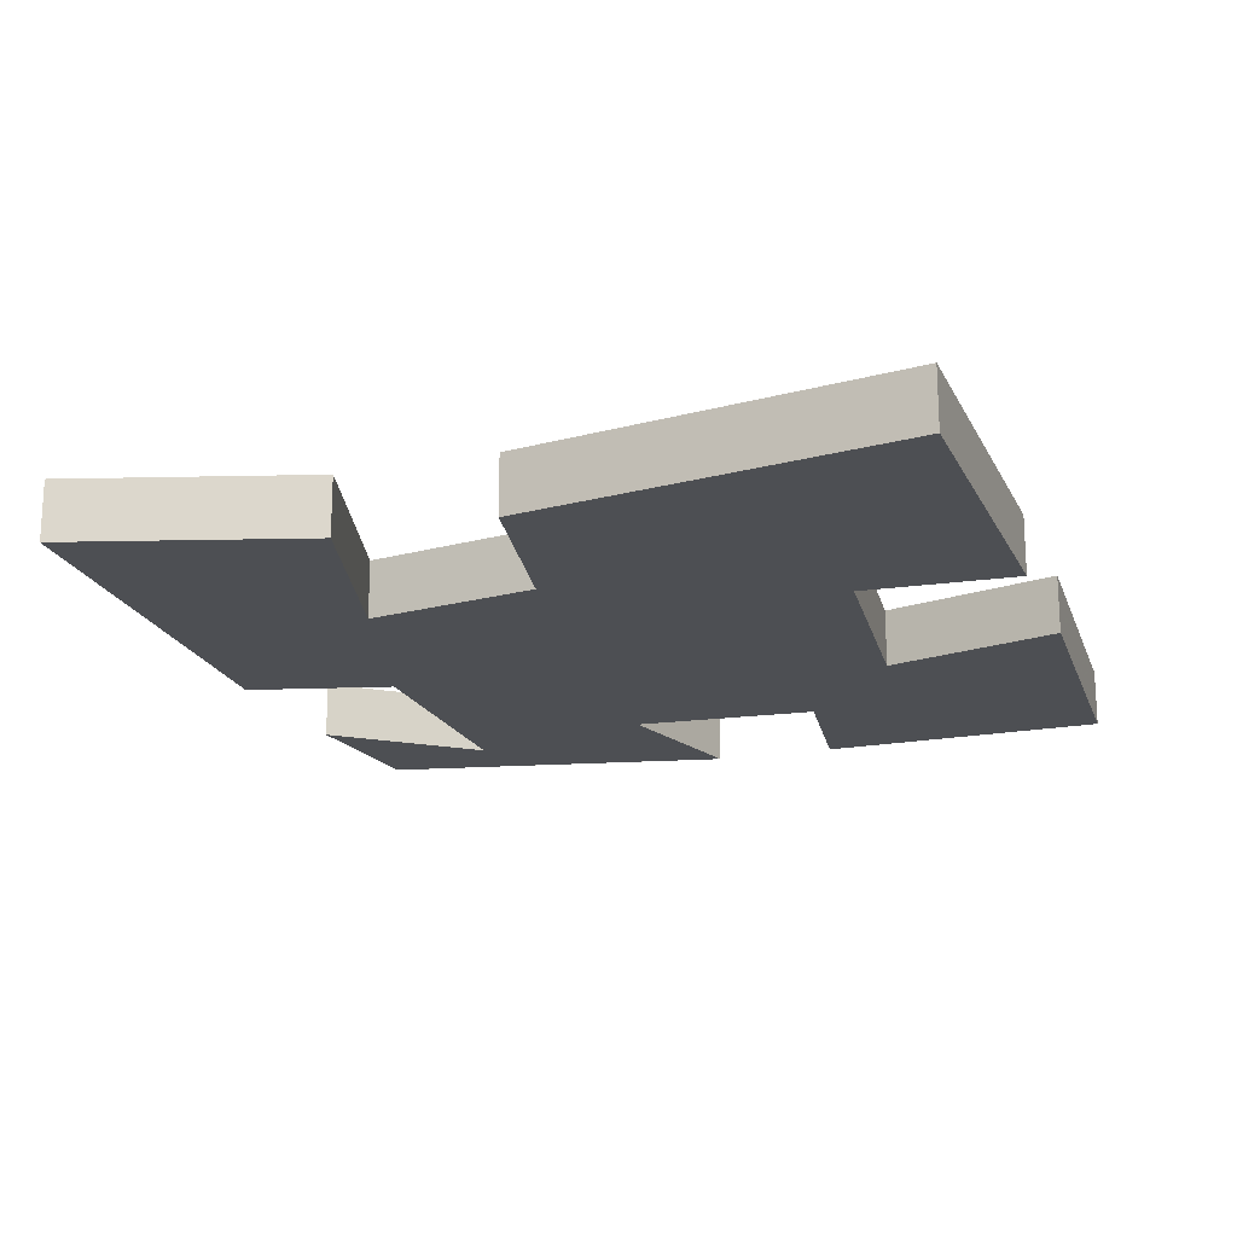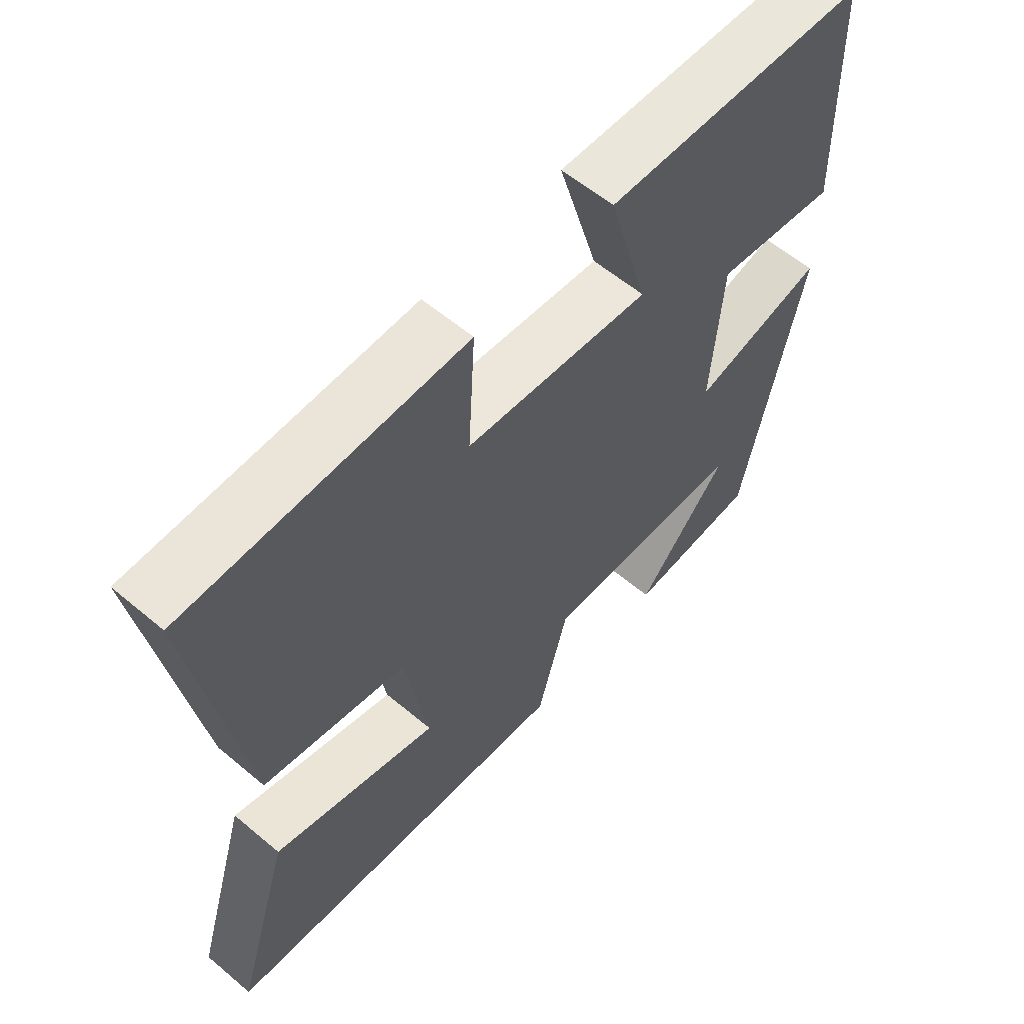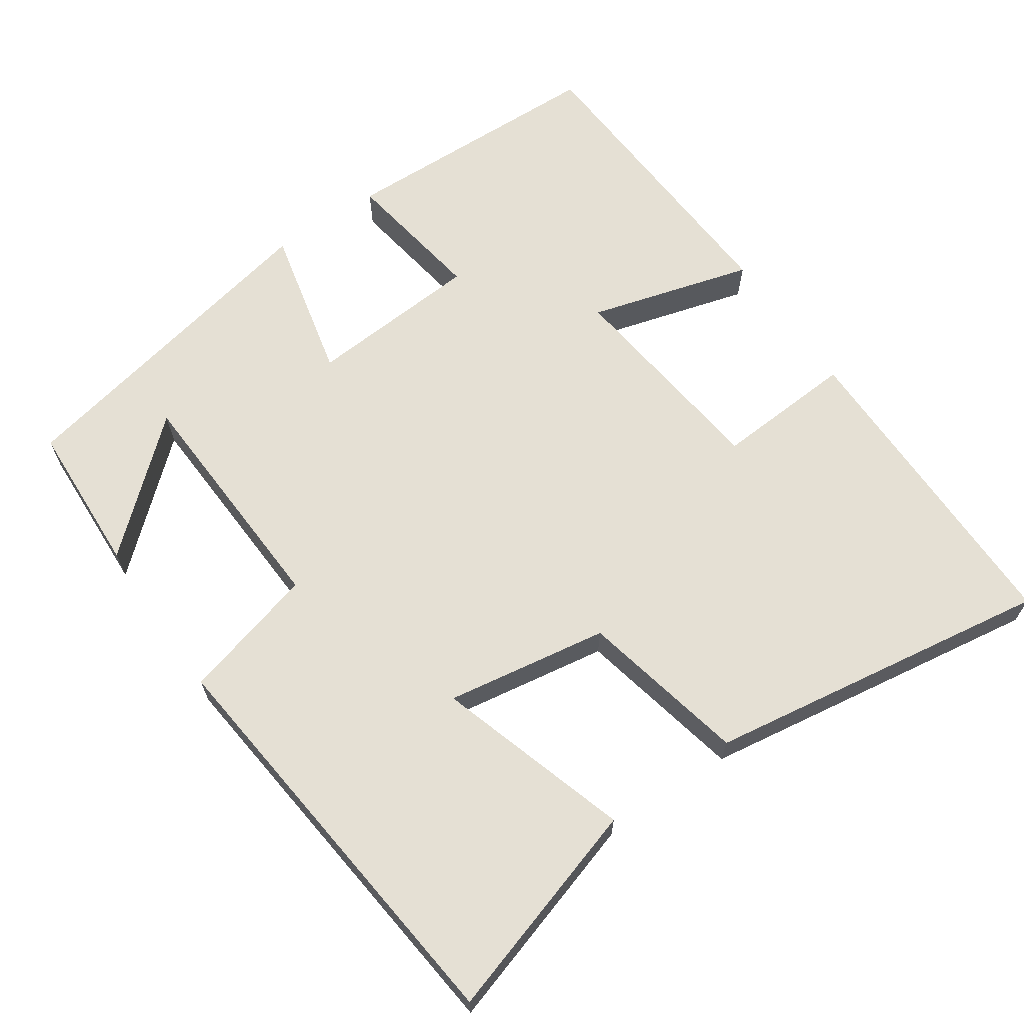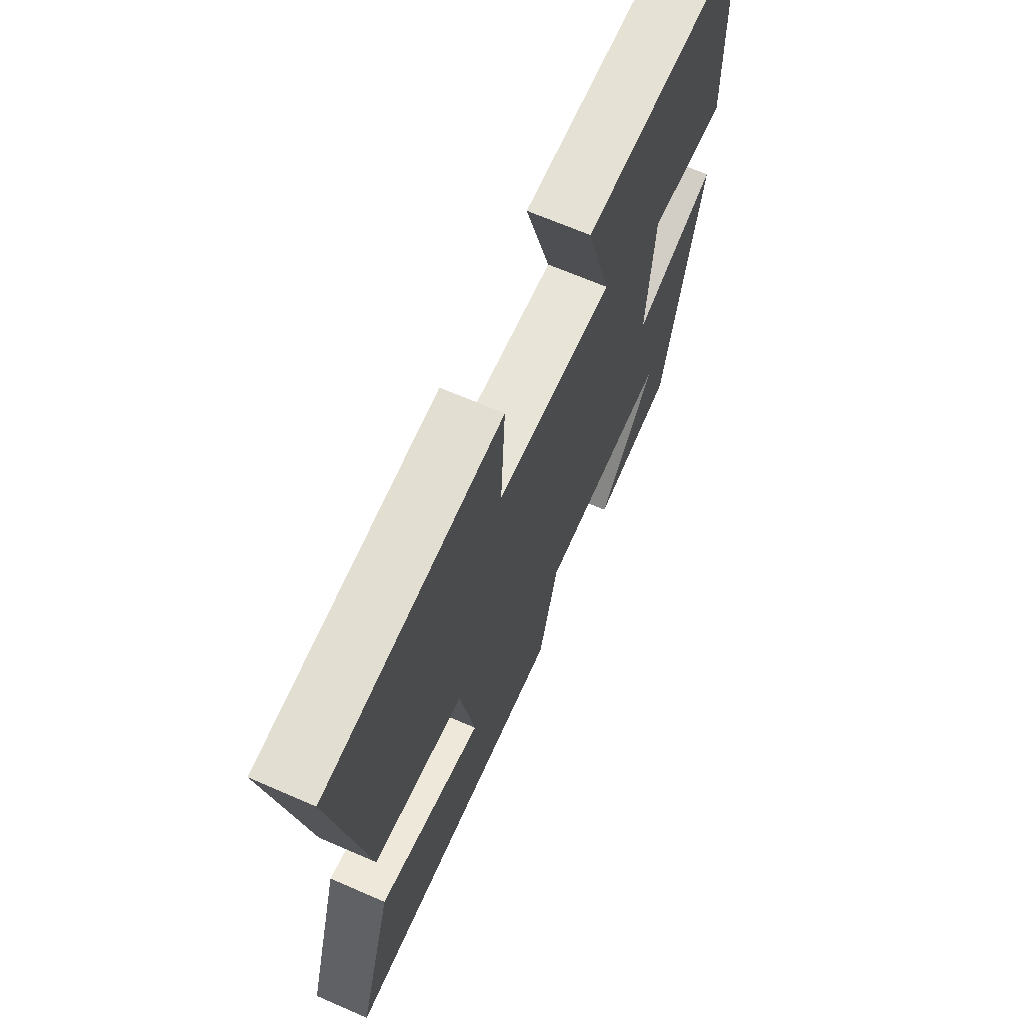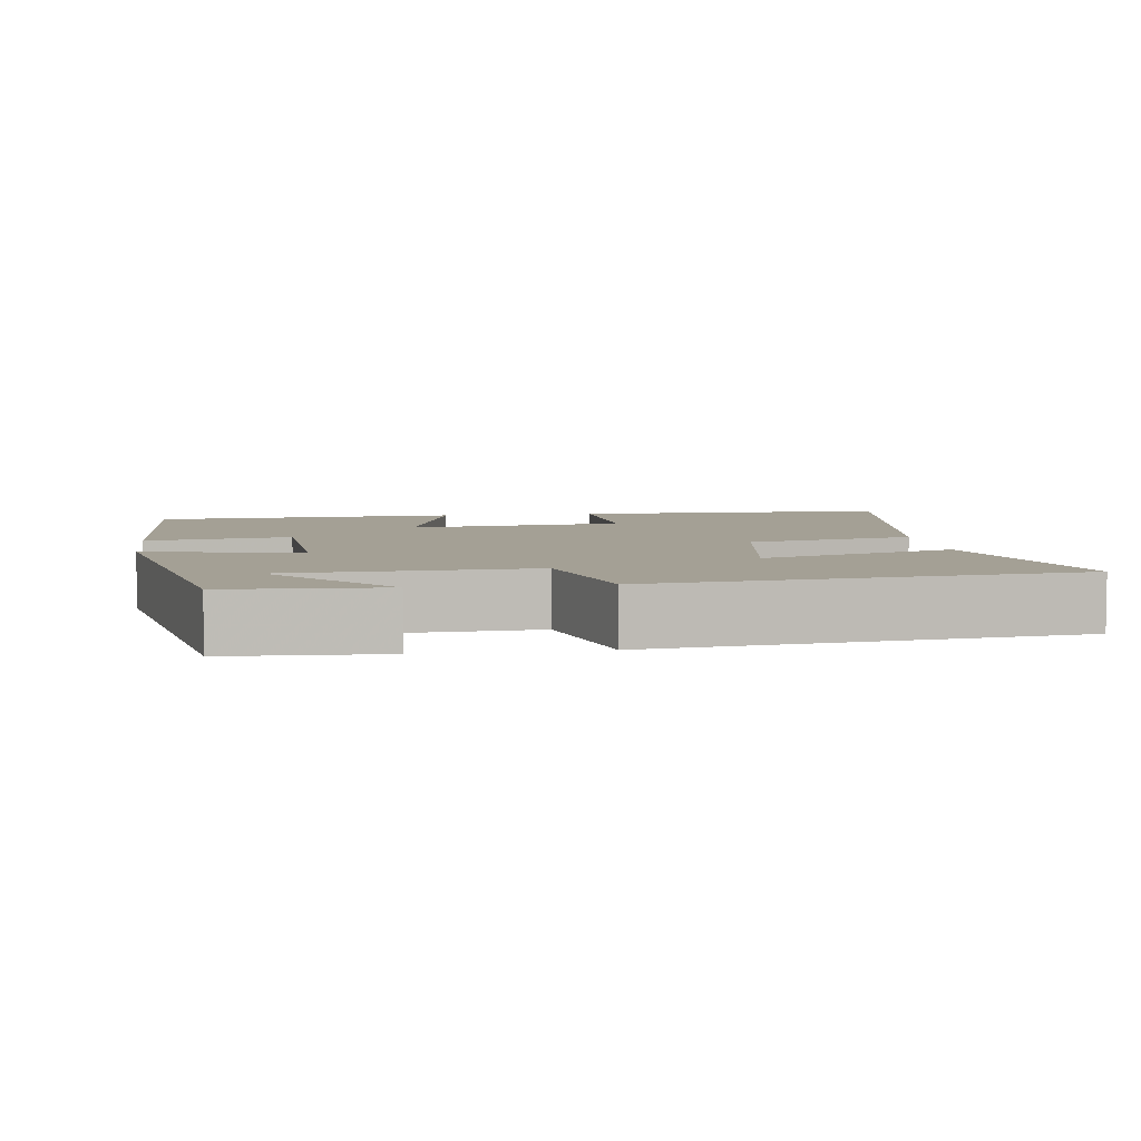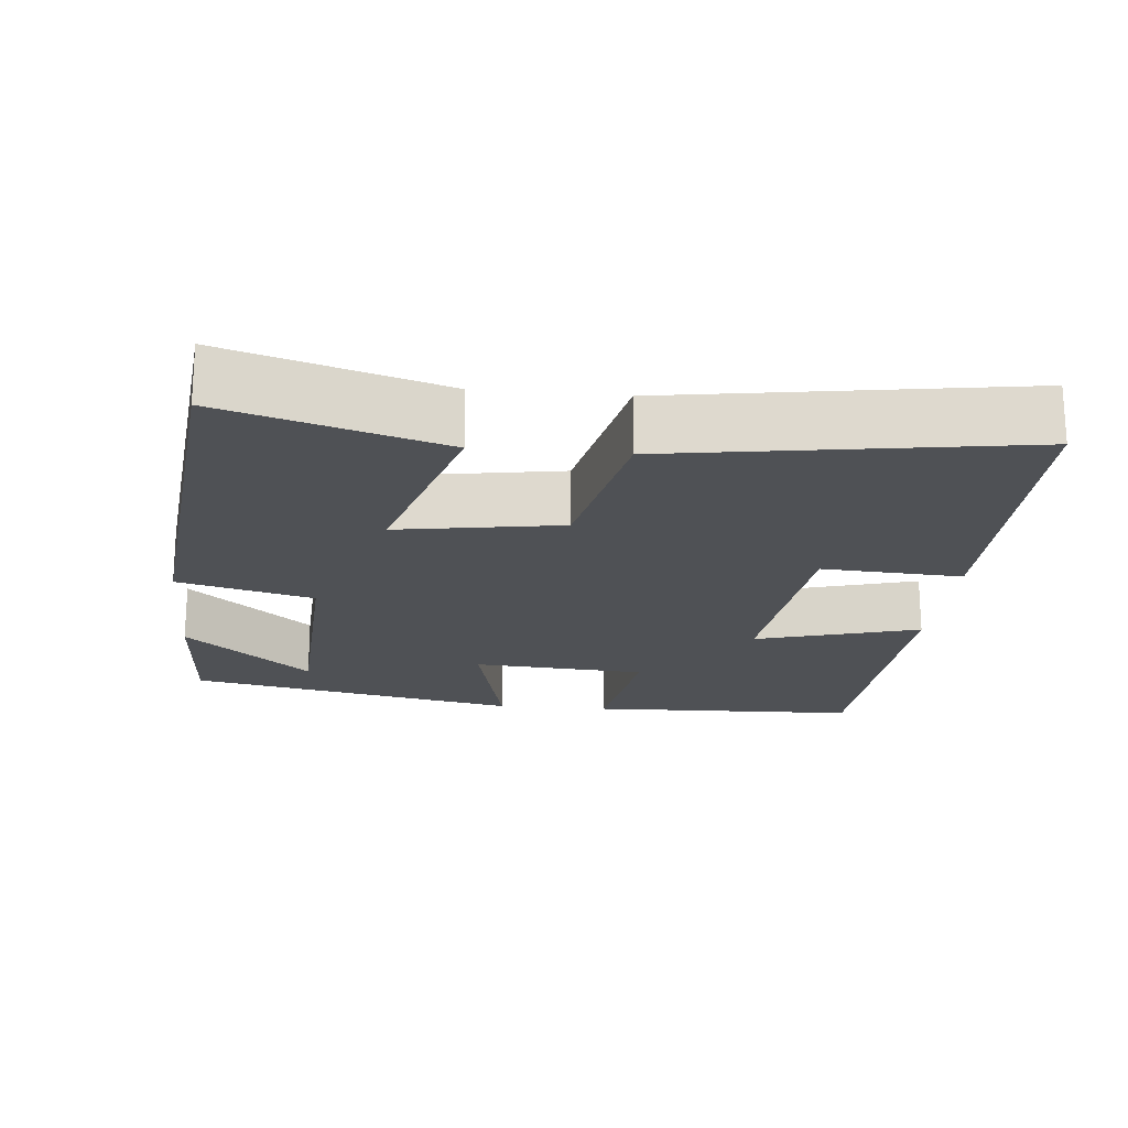
<metadata>
{"format":"obj","ext":"obj","renderer":"f3d","projection":"perspective","resolution":1024,"background":"white","views":[{"elev":-17.8,"azim":-70.6,"up":"+Y"},{"elev":59.2,"azim":-49.2,"up":"+Z"},{"elev":65.2,"azim":-124.7,"up":"+Y"},{"elev":67.4,"azim":-66.5,"up":"+Z"},{"elev":5.7,"azim":172.1,"up":"+Y"},{"elev":-19.9,"azim":-95.5,"up":"+Y"}]}
</metadata>
<code>
v 0.488 0.07 0.479
v 0.5 0.07 0.114
v 0.307 0.07 0.143
v 0.291 0.07 -0.091
v 0.5 0.07 -0.042
v 0.408 0.07 -0.49
v 0.202 0.07 -0.5
v 0.348 0.07 -0.333
v 0.022 0.07 -0.319
v -0.026 0.07 -0.5
v -0.588 0.07 -0.442
v -0.5 0.07 -0.153
v -0.24 0.07 -0.232
v -0.276 0.07 -0.014
v -0.5 0.07 0.033
v -0.573 0.07 0.498
v -0.142 0.07 0.5
v -0.153 0.07 0.312
v 0.137 0.07 0.28
v 0.074 0.07 0.5
v 0.488 0 0.479
v 0.5 0 0.114
v 0.307 0 0.143
v 0.291 0 -0.091
v 0.5 0 -0.042
v 0.408 0 -0.49
v 0.202 0 -0.5
v 0.348 0 -0.333
v 0.022 0 -0.319
v -0.026 0 -0.5
v -0.588 0 -0.442
v -0.5 0 -0.153
v -0.24 0 -0.232
v -0.276 0 -0.014
v -0.5 0 0.033
v -0.573 0 0.498
v -0.142 0 0.5
v -0.153 0 0.312
v 0.137 0 0.28
v 0.074 0 0.5
f 19 20 1 2
f 18 19 2 3
f 15 16 17 18
f 14 15 18 3
f 13 14 3 4
f 10 11 12 13
f 9 10 13
f 8 9 13 4
f 6 7 8
f 4 5 6 8
f 22 21 40 39
f 23 22 39 38
f 38 37 36 35
f 23 38 35 34
f 24 23 34 33
f 33 32 31 30
f 33 30 29
f 24 33 29 28
f 28 27 26
f 28 26 25 24
f 1 21 22 2
f 2 22 23 3
f 3 23 24 4
f 4 24 25 5
f 5 25 26 6
f 6 26 27 7
f 7 27 28 8
f 8 28 29 9
f 9 29 30 10
f 10 30 31 11
f 11 31 32 12
f 12 32 33 13
f 13 33 34 14
f 14 34 35 15
f 15 35 36 16
f 16 36 37 17
f 17 37 38 18
f 18 38 39 19
f 19 39 40 20
f 20 40 21 1

</code>
